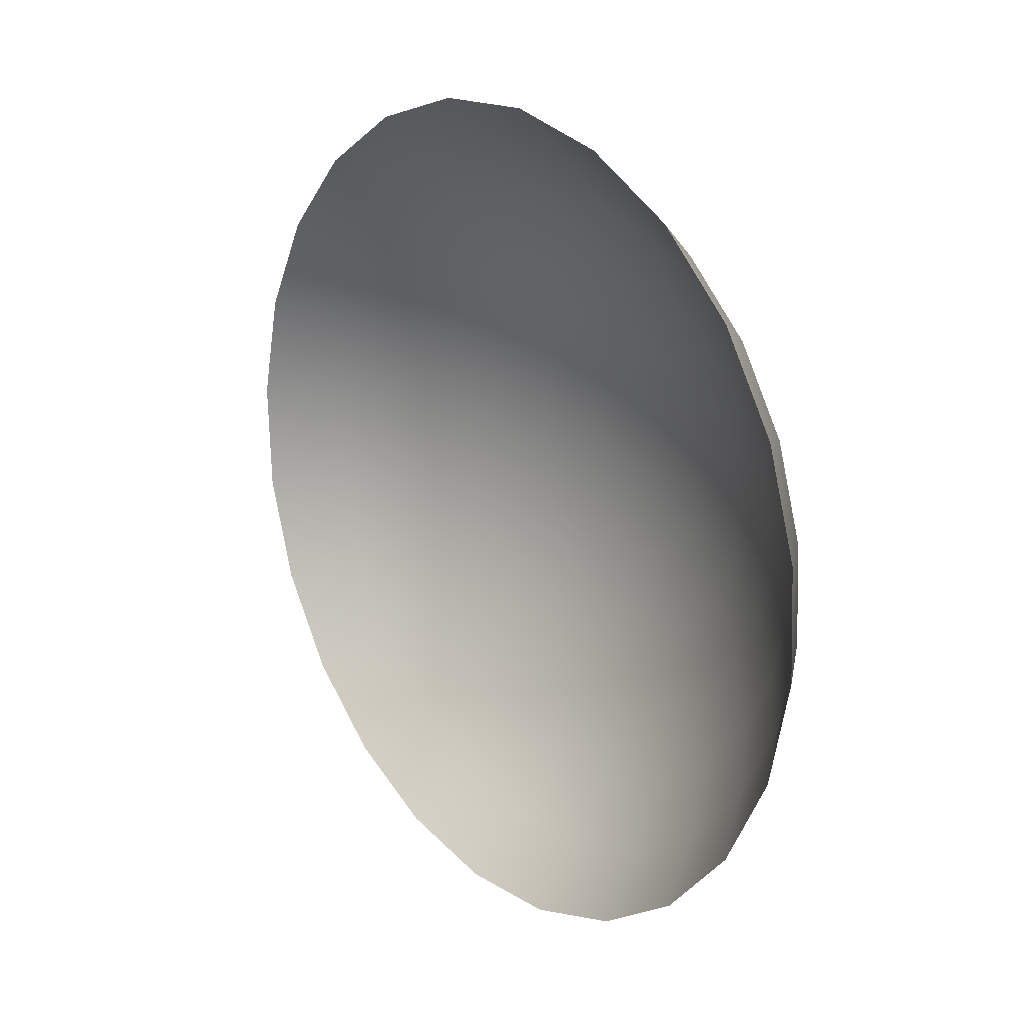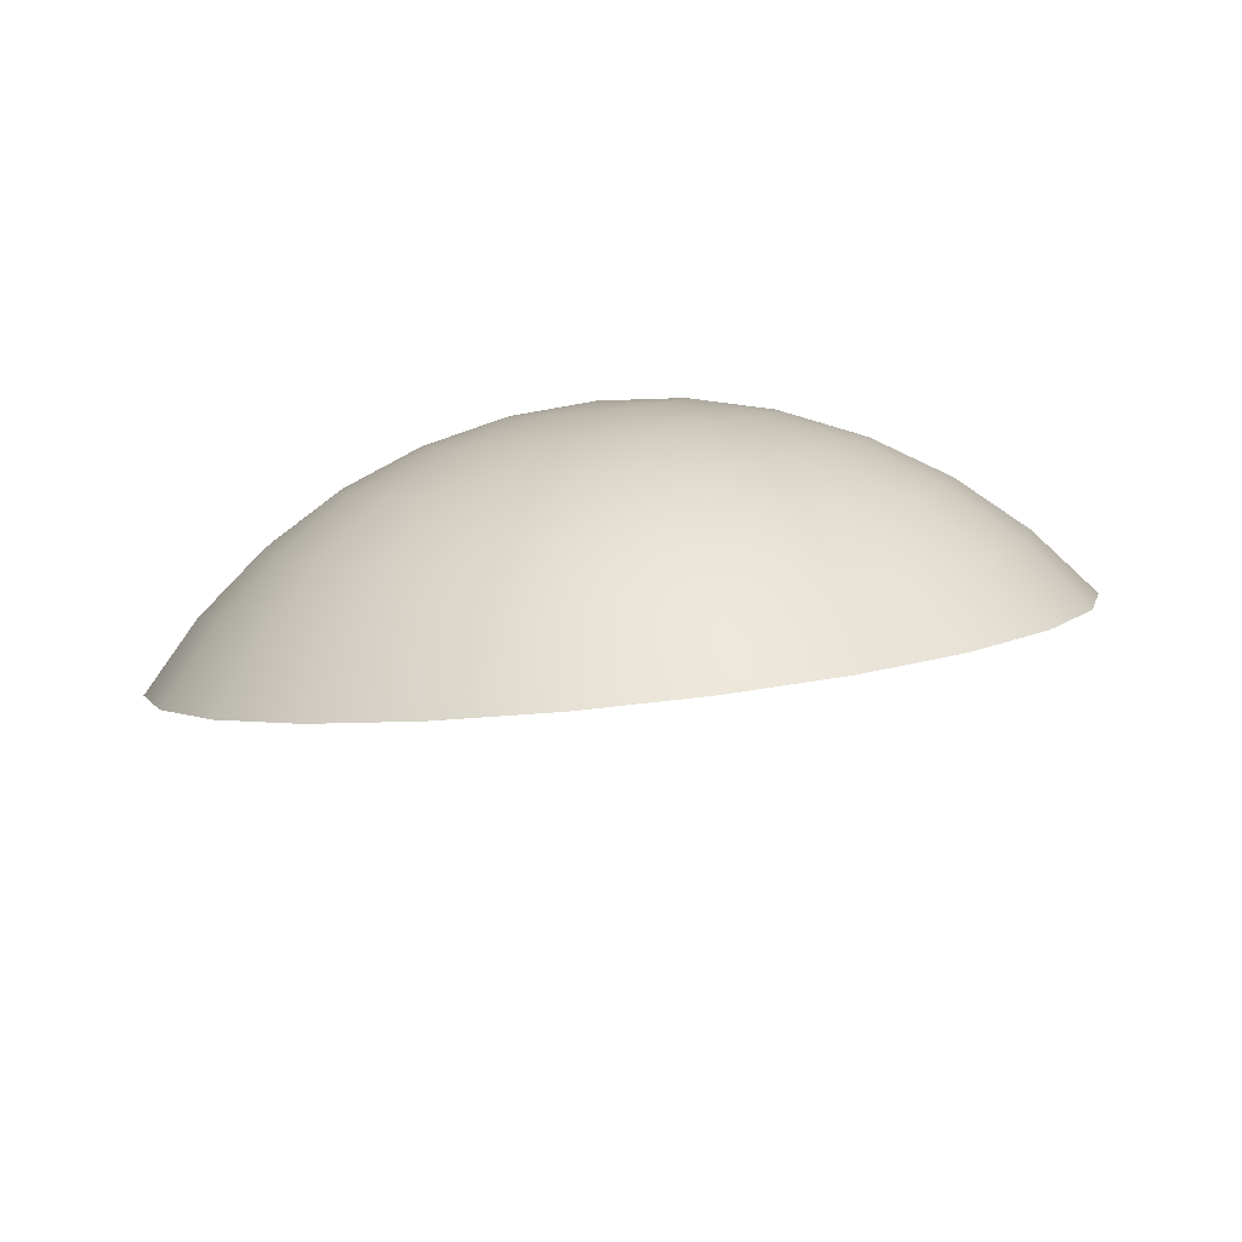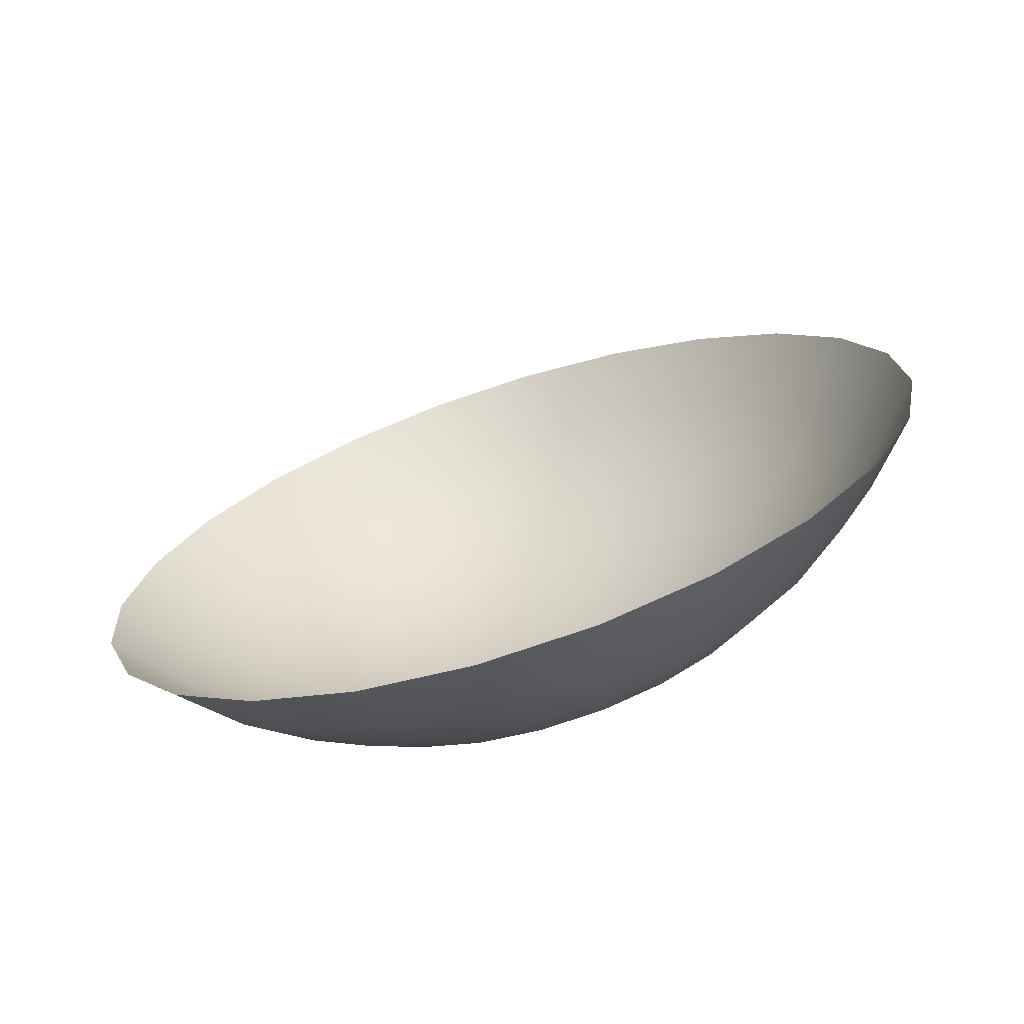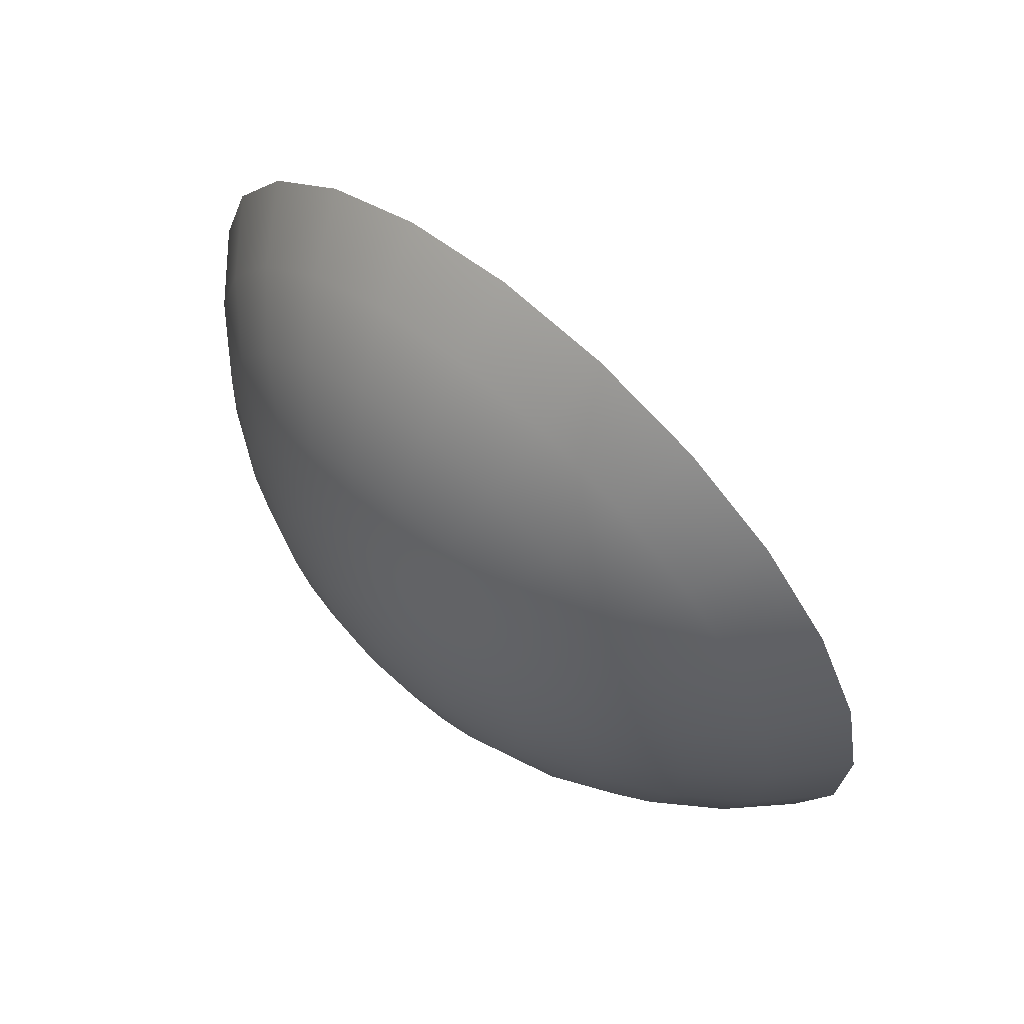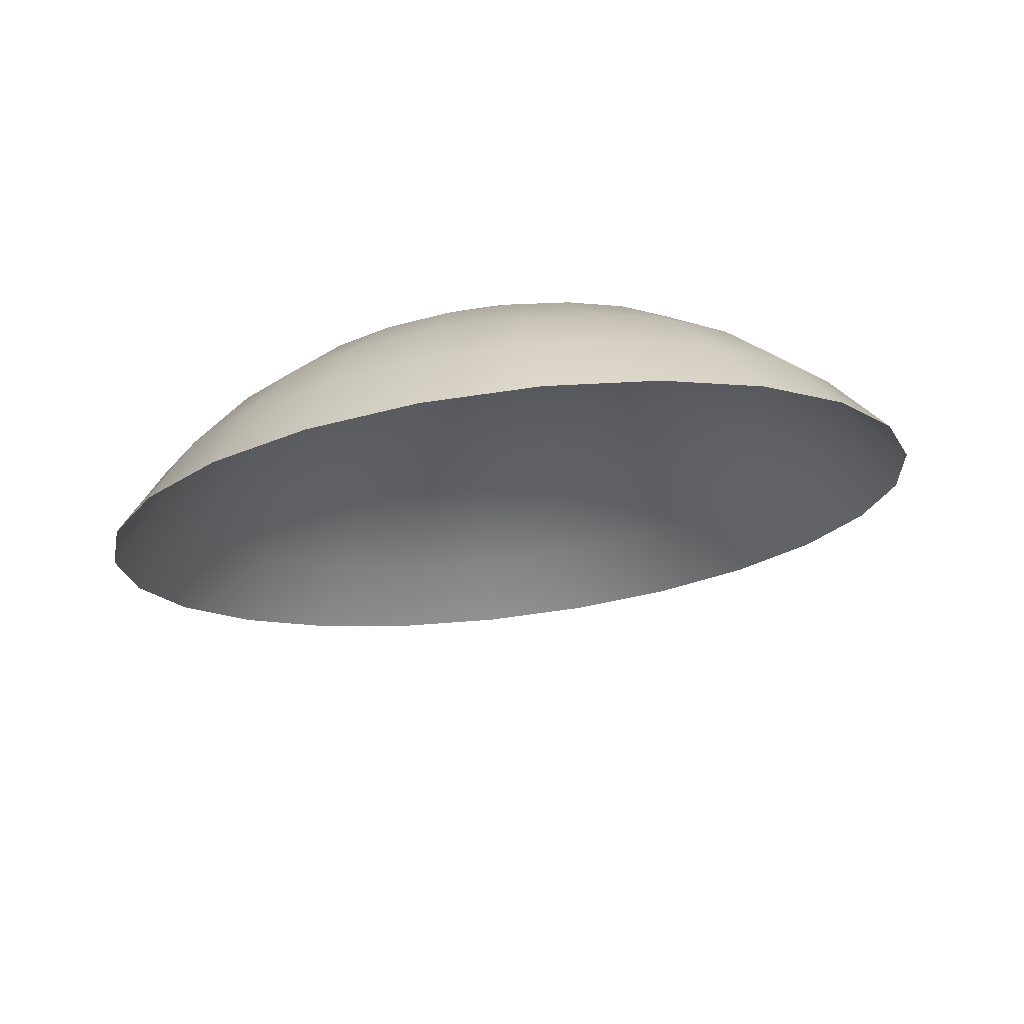
<metadata>
{"format":"obj","ext":"obj","renderer":"f3d","projection":"perspective","resolution":1024,"background":"white","views":[{"elev":76.6,"azim":66.3,"up":"+Z"},{"elev":37.7,"azim":-11.3,"up":"+Y"},{"elev":75.7,"azim":158.9,"up":"+Z"},{"elev":20.4,"azim":-128.0,"up":"+Z"},{"elev":-47.5,"azim":-166.7,"up":"+Y"}]}
</metadata>
<code>
o Wooden_Plug13/Wooden_Plug/mesh1/mesh1-geometry#mesh1-geometry
v 0.02638 0.4543 -0.224
v 0.02588 0.4549 -0.2216
v 0.02737 0.4545 -0.2221
v 0.02537 0.4546 -0.2237
v 0.02636 0.4549 -0.2195
v 0.02725 0.454 -0.2246
v 0.02535 0.4538 -0.2258
v 0.02429 0.455 -0.2214
v 0.02828 0.4544 -0.2202
v 0.02429 0.455 -0.2193
v 0.02865 0.454 -0.223
v 0.02579 0.4536 -0.2261
v 0.02484 0.4539 -0.2256
v 0.02429 0.4546 -0.2235
v 0.02678 0.4545 -0.2175
v 0.02429 0.4547 -0.2172
v 0.02792 0.4535 -0.2253
v 0.02613 0.4534 -0.2265
v 0.02429 0.453 -0.2275
v 0.0232 0.4546 -0.2237
v 0.02269 0.4549 -0.2216
v 0.0291 0.454 -0.2183
v 0.02994 0.4538 -0.2213
v 0.02222 0.4549 -0.2195
v 0.02963 0.4534 -0.2241
v 0.02429 0.454 -0.2256
v 0.02374 0.4539 -0.2256
v 0.02714 0.4539 -0.2155
v 0.02429 0.4541 -0.2152
v 0.0218 0.4545 -0.2175
v 0.02834 0.453 -0.2262
v 0.02634 0.4531 -0.2269
v 0.02219 0.4543 -0.224
v 0.02323 0.4538 -0.2258
v 0.02121 0.4545 -0.2221
v 0.0298 0.4533 -0.2164
v 0.0311 0.4532 -0.2196
v 0.02143 0.4539 -0.2155
v 0.03121 0.4529 -0.2227
v 0.02029 0.4544 -0.2202
v 0.03024 0.4526 -0.2253
v 0.02641 0.4528 -0.2274
v 0.01947 0.454 -0.2183
v 0.01877 0.4533 -0.2164
v 0.02848 0.4524 -0.2271
v 0.02634 0.4526 -0.2278
v 0.02279 0.4536 -0.2261
v 0.02132 0.454 -0.2246
v 0.01993 0.454 -0.223
v 0.03209 0.4524 -0.2179
v 0.03262 0.4522 -0.2213
v 0.03201 0.4519 -0.2244
v 0.01864 0.4538 -0.2213
v 0.03045 0.4517 -0.2267
v 0.02834 0.4519 -0.228
v 0.02613 0.4523 -0.2283
v 0.02245 0.4534 -0.2265
v 0.01748 0.4532 -0.2196
v 0.03024 0.4509 -0.2281
v 0.02792 0.4513 -0.2289
v 0.02579 0.4521 -0.2286
v 0.02224 0.4531 -0.2269
v 0.02065 0.4535 -0.2253
v 0.01895 0.4534 -0.2241
v 0.03384 0.4512 -0.2199
v 0.03359 0.451 -0.2233
v 0.03228 0.4508 -0.2261
v 0.01737 0.4529 -0.2227
v 0.01649 0.4524 -0.2179
v 0.03201 0.4497 -0.2279
v 0.02963 0.4501 -0.2293
v 0.02725 0.4509 -0.2296
v 0.02535 0.4519 -0.2289
v 0.02217 0.4528 -0.2274
v 0.03494 0.4498 -0.2221
v 0.01595 0.4522 -0.2213
v 0.03121 0.4487 -0.2295
v 0.02865 0.4495 -0.2304
v 0.02638 0.4505 -0.2302
v 0.02484 0.4518 -0.2291
v 0.02024 0.453 -0.2262
v 0.02224 0.4526 -0.2278
v 0.01833 0.4526 -0.2253
v 0.03532 0.4483 -0.2246
v 0.03391 0.4497 -0.2254
v 0.03359 0.4483 -0.2275
v 0.01657 0.4519 -0.2244
v 0.01473 0.4512 -0.2199
v 0.03262 0.4471 -0.2295
v 0.02994 0.4479 -0.2309
v 0.02737 0.449 -0.2312
v 0.02537 0.4503 -0.2306
v 0.02429 0.4517 -0.2292
v 0.02009 0.4524 -0.2271
v 0.02245 0.4523 -0.2283
v 0.02024 0.4519 -0.228
v 0.01499 0.451 -0.2233
v 0.01363 0.4498 -0.2221
v 0.0311 0.4461 -0.2312
v 0.02828 0.4472 -0.232
v 0.02588 0.4486 -0.2318
v 0.02429 0.4502 -0.2307
v 0.02374 0.4518 -0.2291
v 0.02279 0.4521 -0.2286
v 0.02065 0.4513 -0.2289
v 0.01812 0.4517 -0.2267
v 0.03494 0.4468 -0.227
v 0.0163 0.4508 -0.2261
v 0.03209 0.4442 -0.2312
v 0.0291 0.4453 -0.2325
v 0.02636 0.4468 -0.2327
v 0.02429 0.4485 -0.2319
v 0.0232 0.4503 -0.2306
v 0.02323 0.4519 -0.2289
v 0.01833 0.4509 -0.2281
v 0.02132 0.4509 -0.2296
v 0.01895 0.4501 -0.2293
v 0.03384 0.4454 -0.2293
v 0.01466 0.4497 -0.2254
v 0.0298 0.4433 -0.2327
v 0.02678 0.4448 -0.2333
v 0.02429 0.4466 -0.2329
v 0.02269 0.4486 -0.2318
v 0.02219 0.4505 -0.2302
v 0.01993 0.4495 -0.2304
v 0.01657 0.4497 -0.2279
v 0.01499 0.4483 -0.2275
v 0.01326 0.4483 -0.2246
v 0.02429 0.4446 -0.2336
v 0.02222 0.4468 -0.2327
v 0.01737 0.4487 -0.2295
v 0.02121 0.449 -0.2312
v 0.01864 0.4479 -0.2309
v 0.02714 0.4427 -0.2336
v 0.0218 0.4448 -0.2333
v 0.02029 0.4472 -0.232
v 0.01595 0.4471 -0.2295
v 0.01363 0.4468 -0.227
v 0.02429 0.4425 -0.234
v 0.01748 0.4461 -0.2312
v 0.01947 0.4453 -0.2325
v 0.02143 0.4427 -0.2336
v 0.01473 0.4454 -0.2293
v 0.01649 0.4442 -0.2312
v 0.01877 0.4433 -0.2327
f 1 2 3
f 2 1 4
f 5 3 2
f 3 6 1
f 7 4 1
f 4 8 2
f 3 5 9
f 2 10 5
f 6 3 11
f 12 1 6
f 4 7 13
f 1 12 7
f 8 4 14
f 10 2 8
f 15 9 5
f 9 11 3
f 16 5 10
f 11 17 6
f 6 18 12
f 19 13 7
f 13 14 4
f 19 7 12
f 20 8 14
f 21 10 8
f 9 15 22
f 5 16 15
f 11 9 23
f 24 16 10
f 17 11 25
f 18 6 17
f 19 12 18
f 26 13 19
f 14 13 26
f 8 20 21
f 14 27 20
f 10 21 24
f 28 22 15
f 22 23 9
f 29 15 16
f 23 25 11
f 16 24 30
f 25 31 17
f 17 32 18
f 19 18 32
f 27 26 19
f 27 14 26
f 33 21 20
f 34 20 27
f 35 24 21
f 22 28 36
f 15 29 28
f 23 22 37
f 16 38 29
f 25 23 39
f 40 30 24
f 38 16 30
f 31 25 41
f 32 17 31
f 19 32 42
f 34 27 19
f 21 33 35
f 20 34 33
f 24 35 40
f 36 37 22
f 37 39 23
f 39 41 25
f 30 40 43
f 30 44 38
f 41 45 31
f 31 42 32
f 19 42 46
f 47 34 19
f 48 35 33
f 47 33 34
f 49 40 35
f 37 36 50
f 39 37 51
f 41 39 52
f 53 43 40
f 44 30 43
f 45 41 54
f 42 31 45
f 42 55 46
f 19 46 56
f 57 47 19
f 35 48 49
f 33 47 48
f 40 49 53
f 50 51 37
f 51 52 39
f 52 54 41
f 43 53 58
f 58 44 43
f 59 45 54
f 55 42 45
f 60 46 55
f 46 60 56
f 19 56 61
f 57 48 47
f 62 57 19
f 63 49 48
f 64 53 49
f 51 50 65
f 52 51 66
f 54 52 67
f 68 58 53
f 44 58 69
f 45 59 55
f 54 70 59
f 55 71 60
f 72 56 60
f 56 72 61
f 19 61 73
f 48 57 63
f 62 63 57
f 74 62 19
f 49 63 64
f 53 64 68
f 75 51 65
f 51 75 66
f 66 67 52
f 70 54 67
f 58 68 76
f 76 69 58
f 71 55 59
f 77 59 70
f 78 60 71
f 60 78 72
f 79 61 72
f 61 79 73
f 19 73 80
f 63 62 81
f 74 81 62
f 74 19 82
f 81 64 63
f 83 68 64
f 84 66 75
f 67 66 85
f 67 86 70
f 87 76 68
f 69 76 88
f 59 77 71
f 70 89 77
f 71 90 78
f 91 72 78
f 72 91 79
f 92 73 79
f 73 92 80
f 19 80 93
f 81 74 94
f 82 19 95
f 96 74 82
f 64 81 83
f 68 83 87
f 66 84 85
f 86 67 85
f 89 70 86
f 76 87 97
f 76 98 88
f 90 71 77
f 99 77 89
f 100 78 90
f 78 100 91
f 101 79 91
f 79 101 92
f 102 80 92
f 80 102 93
f 103 19 93
f 74 96 94
f 94 83 81
f 95 19 104
f 105 82 95
f 82 105 96
f 106 87 83
f 84 86 85
f 107 89 86
f 108 97 87
f 98 76 97
f 77 99 90
f 89 109 99
f 90 110 100
f 111 91 100
f 91 111 101
f 112 92 101
f 92 112 102
f 113 93 102
f 114 19 103
f 93 113 103
f 115 94 96
f 83 94 106
f 104 19 114
f 116 95 104
f 95 116 105
f 117 96 105
f 87 106 108
f 86 84 107
f 89 107 118
f 97 108 119
f 119 98 97
f 110 90 99
f 109 89 118
f 120 99 109
f 121 100 110
f 100 121 111
f 122 101 111
f 101 122 112
f 123 102 112
f 102 123 113
f 113 114 103
f 94 115 106
f 96 117 115
f 124 104 114
f 104 124 116
f 125 105 116
f 105 125 117
f 106 126 108
f 108 127 119
f 98 119 128
f 99 120 110
f 120 121 110
f 129 111 121
f 111 129 122
f 130 112 122
f 112 130 123
f 123 124 113
f 114 113 124
f 126 106 115
f 131 115 117
f 132 116 124
f 116 132 125
f 133 117 125
f 127 108 126
f 127 128 119
f 121 120 134
f 134 129 121
f 135 122 129
f 122 135 130
f 130 132 123
f 124 123 132
f 115 131 126
f 117 133 131
f 136 125 132
f 125 136 133
f 126 137 127
f 128 127 138
f 129 134 139
f 139 135 129
f 135 136 130
f 132 130 136
f 137 126 131
f 140 131 133
f 141 133 136
f 137 138 127
f 135 139 142
f 136 135 141
f 131 140 137
f 133 141 140
f 138 137 143
f 142 141 135
f 144 137 140
f 145 140 141
f 137 144 143
f 141 142 145
f 140 145 144
f 3 2 1
f 4 1 2
f 2 3 5
f 1 6 3
f 1 4 7
f 2 8 4
f 9 5 3
f 5 10 2
f 11 3 6
f 6 1 12
f 13 7 4
f 7 12 1
f 14 4 8
f 8 2 10
f 5 9 15
f 3 11 9
f 10 5 16
f 6 17 11
f 12 18 6
f 7 13 19
f 4 14 13
f 12 7 19
f 14 8 20
f 8 10 21
f 22 15 9
f 15 16 5
f 23 9 11
f 10 16 24
f 25 11 17
f 17 6 18
f 18 12 19
f 19 13 26
f 26 13 14
f 21 20 8
f 20 27 14
f 24 21 10
f 15 22 28
f 9 23 22
f 16 15 29
f 11 25 23
f 30 24 16
f 17 31 25
f 18 32 17
f 32 18 19
f 19 26 27
f 26 14 27
f 20 21 33
f 27 20 34
f 21 24 35
f 36 28 22
f 28 29 15
f 37 22 23
f 29 38 16
f 39 23 25
f 24 30 40
f 30 16 38
f 41 25 31
f 31 17 32
f 42 32 19
f 19 27 34
f 35 33 21
f 33 34 20
f 40 35 24
f 22 37 36
f 23 39 37
f 25 41 39
f 43 40 30
f 38 44 30
f 31 45 41
f 32 42 31
f 46 42 19
f 19 34 47
f 33 35 48
f 34 33 47
f 35 40 49
f 50 36 37
f 51 37 39
f 52 39 41
f 40 43 53
f 43 30 44
f 54 41 45
f 45 31 42
f 46 55 42
f 56 46 19
f 19 47 57
f 49 48 35
f 48 47 33
f 53 49 40
f 37 51 50
f 39 52 51
f 41 54 52
f 58 53 43
f 43 44 58
f 54 45 59
f 45 42 55
f 55 46 60
f 56 60 46
f 61 56 19
f 47 48 57
f 19 57 62
f 48 49 63
f 49 53 64
f 65 50 51
f 66 51 52
f 67 52 54
f 53 58 68
f 69 58 44
f 55 59 45
f 59 70 54
f 60 71 55
f 60 56 72
f 61 72 56
f 73 61 19
f 63 57 48
f 57 63 62
f 19 62 74
f 64 63 49
f 68 64 53
f 65 51 75
f 66 75 51
f 52 67 66
f 67 54 70
f 76 68 58
f 58 69 76
f 59 55 71
f 70 59 77
f 71 60 78
f 72 78 60
f 72 61 79
f 73 79 61
f 80 73 19
f 81 62 63
f 62 81 74
f 82 19 74
f 63 64 81
f 64 68 83
f 75 66 84
f 85 66 67
f 70 86 67
f 68 76 87
f 88 76 69
f 71 77 59
f 77 89 70
f 78 90 71
f 78 72 91
f 79 91 72
f 79 73 92
f 80 92 73
f 93 80 19
f 94 74 81
f 95 19 82
f 82 74 96
f 83 81 64
f 87 83 68
f 85 84 66
f 85 67 86
f 86 70 89
f 97 87 76
f 88 98 76
f 77 71 90
f 89 77 99
f 90 78 100
f 91 100 78
f 91 79 101
f 92 101 79
f 92 80 102
f 93 102 80
f 93 19 103
f 94 96 74
f 81 83 94
f 104 19 95
f 95 82 105
f 96 105 82
f 83 87 106
f 85 86 84
f 86 89 107
f 87 97 108
f 97 76 98
f 90 99 77
f 99 109 89
f 100 110 90
f 100 91 111
f 101 111 91
f 101 92 112
f 102 112 92
f 102 93 113
f 103 19 114
f 103 113 93
f 96 94 115
f 106 94 83
f 114 19 104
f 104 95 116
f 105 116 95
f 105 96 117
f 108 106 87
f 107 84 86
f 118 107 89
f 119 108 97
f 97 98 119
f 99 90 110
f 118 89 109
f 109 99 120
f 110 100 121
f 111 121 100
f 111 101 122
f 112 122 101
f 112 102 123
f 113 123 102
f 103 114 113
f 106 115 94
f 115 117 96
f 114 104 124
f 116 124 104
f 116 105 125
f 117 125 105
f 108 126 106
f 119 127 108
f 128 119 98
f 110 120 99
f 110 121 120
f 121 111 129
f 122 129 111
f 122 112 130
f 123 130 112
f 113 124 123
f 124 113 114
f 115 106 126
f 117 115 131
f 124 116 132
f 125 132 116
f 125 117 133
f 126 108 127
f 119 128 127
f 134 120 121
f 121 129 134
f 129 122 135
f 130 135 122
f 123 132 130
f 132 123 124
f 126 131 115
f 131 133 117
f 132 125 136
f 133 136 125
f 127 137 126
f 138 127 128
f 139 134 129
f 129 135 139
f 130 136 135
f 136 130 132
f 131 126 137
f 133 131 140
f 136 133 141
f 127 138 137
f 142 139 135
f 141 135 136
f 137 140 131
f 140 141 133
f 143 137 138
f 135 141 142
f 140 137 144
f 141 140 145
f 143 144 137
f 145 142 141
f 144 145 140

</code>
